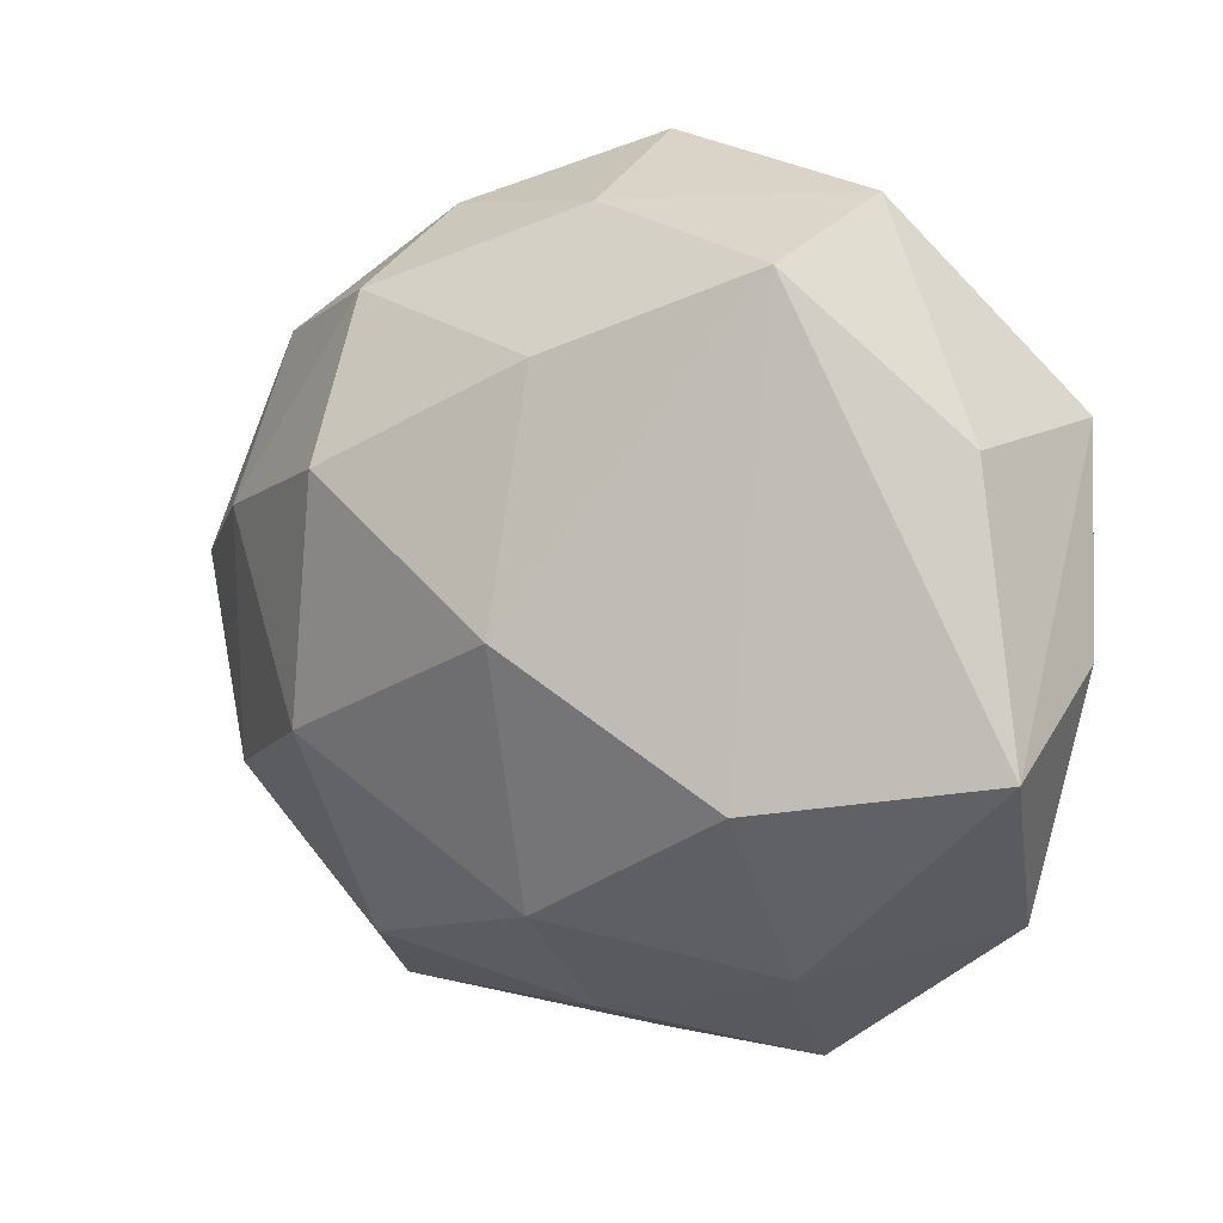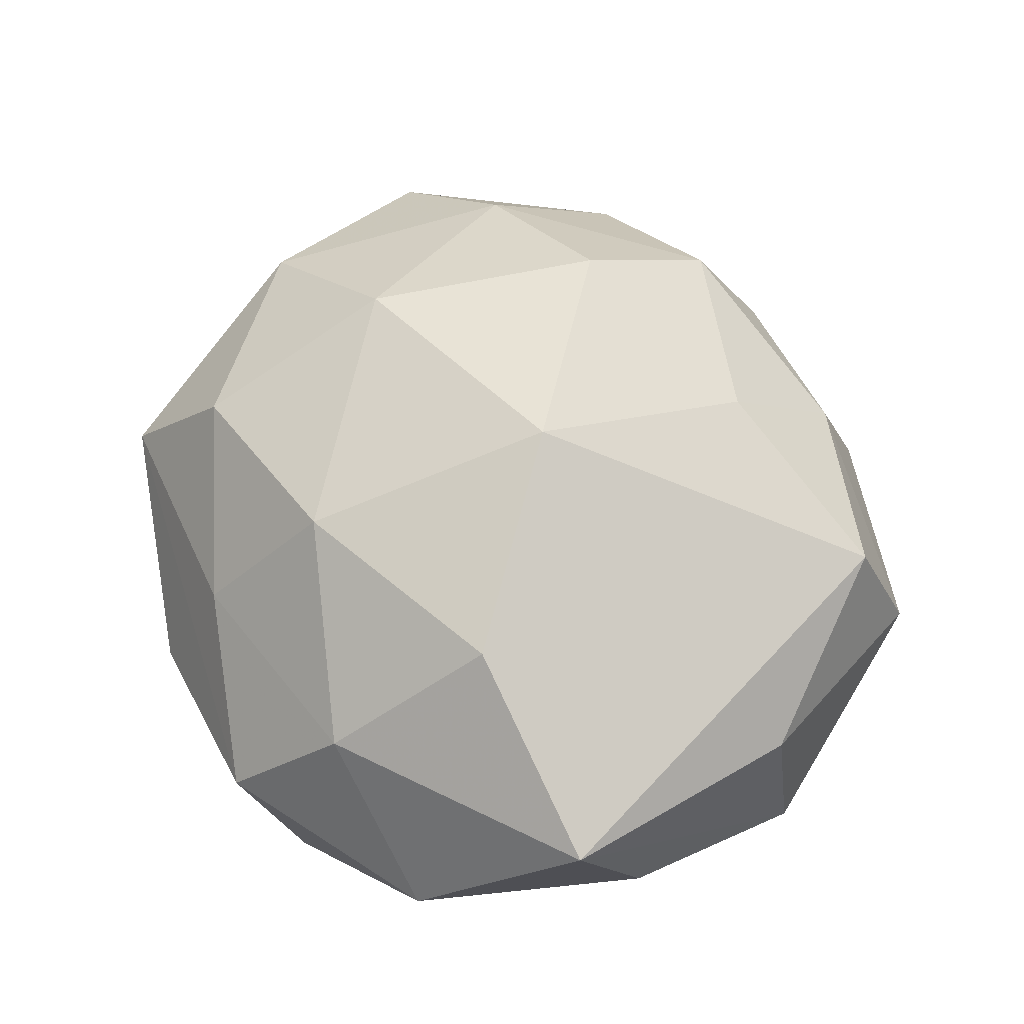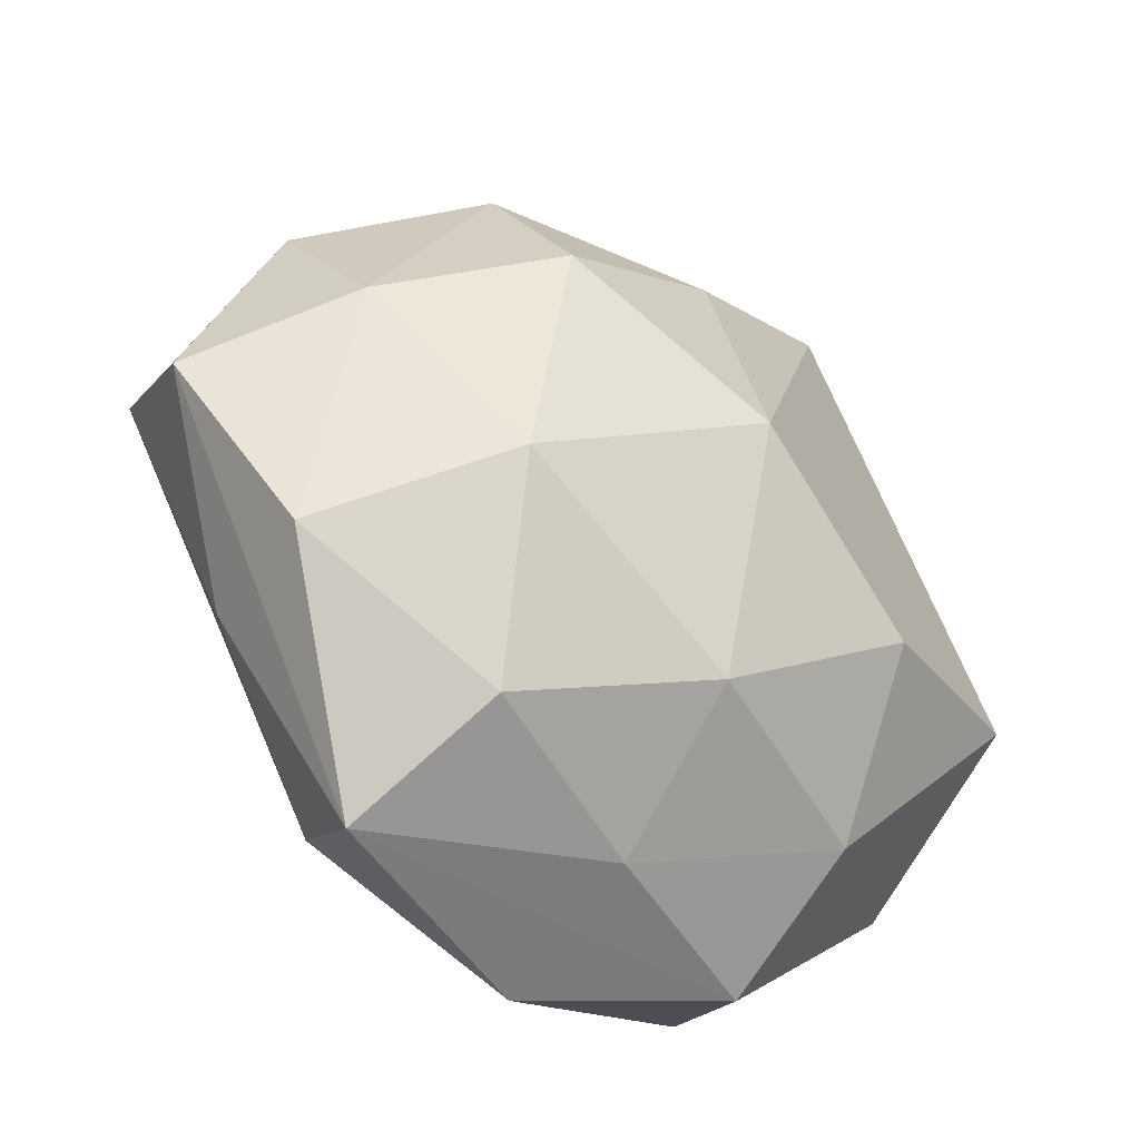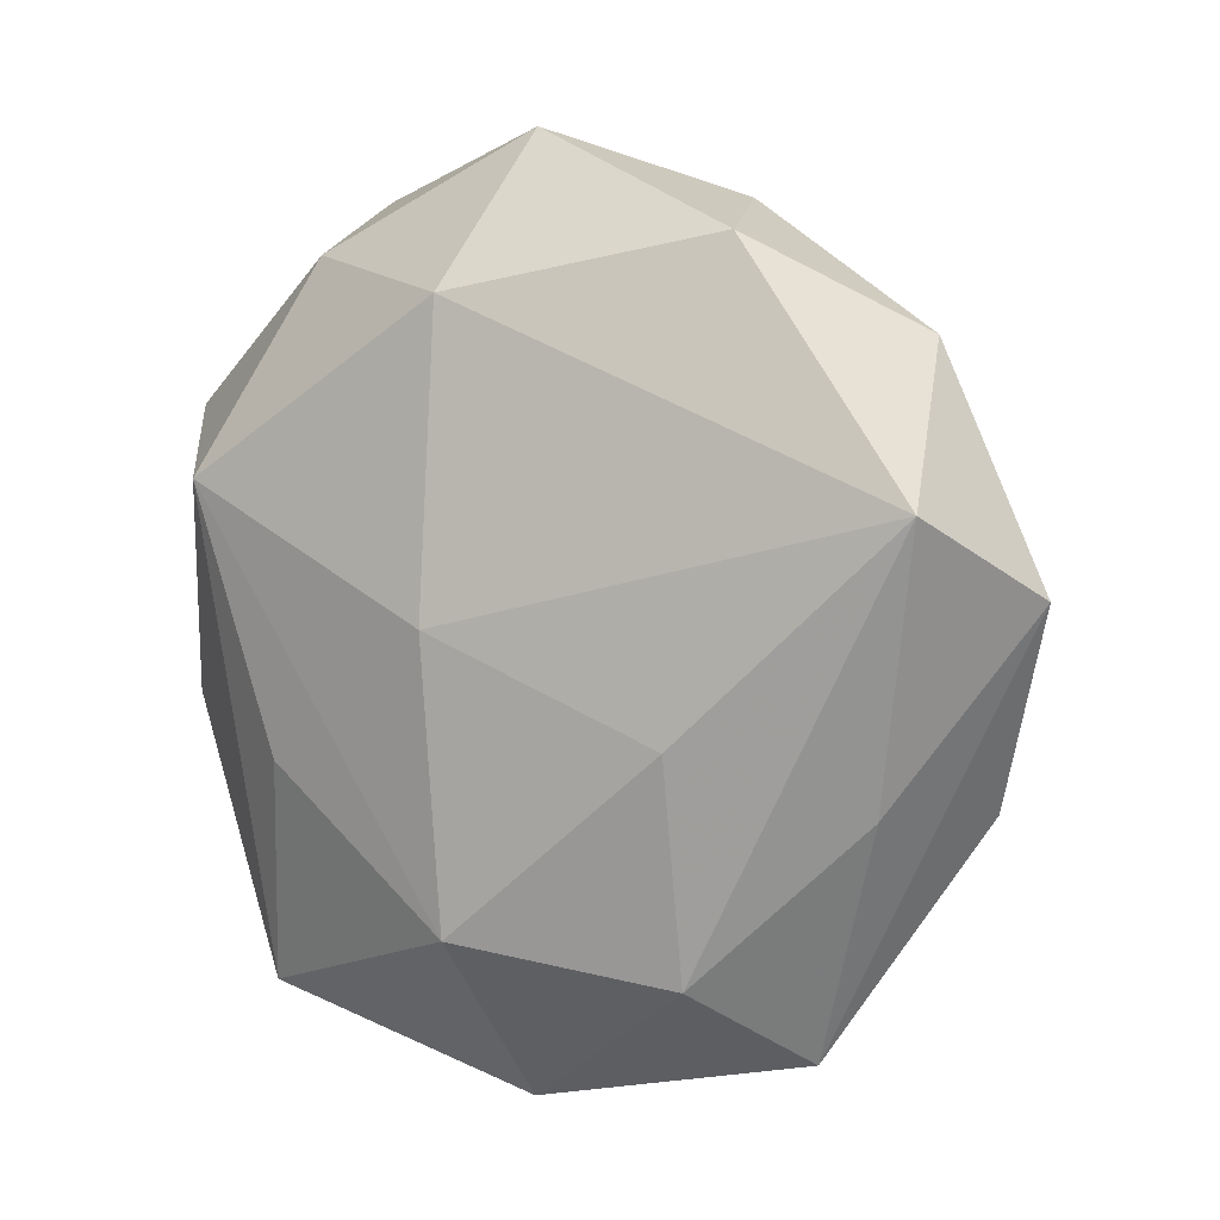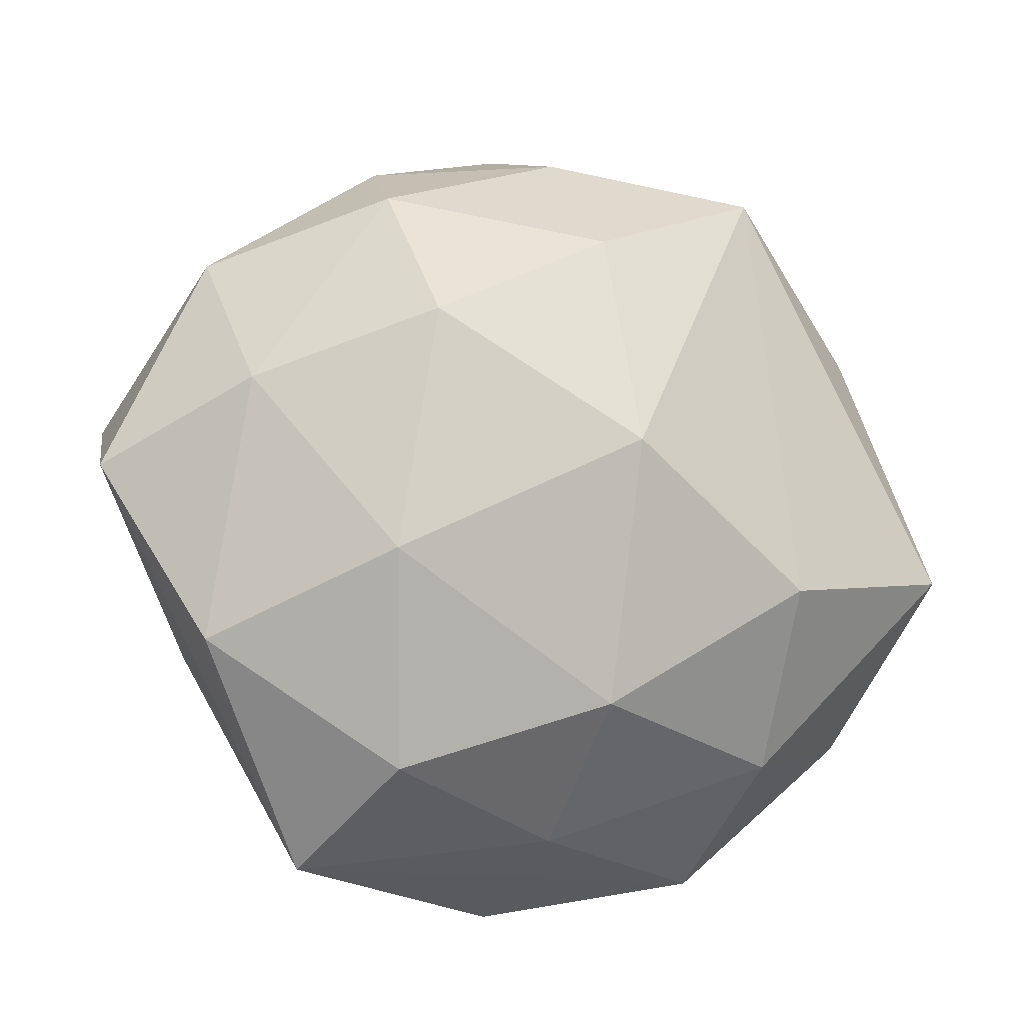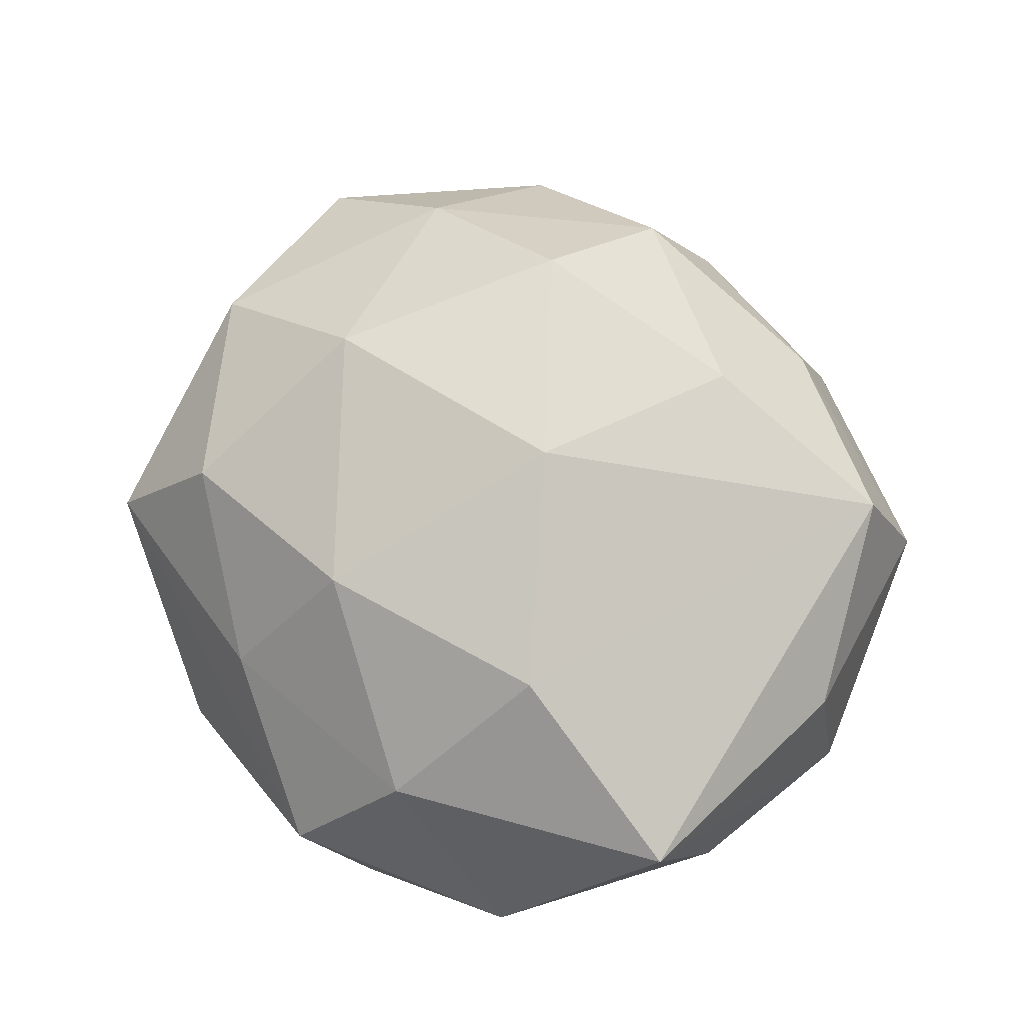
<metadata>
{"format":"obj","ext":"obj","renderer":"f3d","projection":"perspective","resolution":1024,"background":"white","views":[{"elev":12.6,"azim":28.4,"up":"+Y"},{"elev":68.0,"azim":72.2,"up":"+Z"},{"elev":-38.5,"azim":-40.0,"up":"+Y"},{"elev":1.1,"azim":-143.6,"up":"+Y"},{"elev":-11.8,"azim":-24.7,"up":"+Y"},{"elev":74.5,"azim":60.9,"up":"+Z"}]}
</metadata>
<code>
v 0.02462 -0.03192 0.01492
v 0.02022 -0.01537 -0.02413
v 0.02311 -0.01228 0.02722
v -0.002009 -0.001743 -0.02772
v 0.04055 -0.009185 -0.01374
v -0.05006 0.008926 -0.01598
v 0.02884 0.01327 -0.02689
v 0.02627 0.04401 0.001394
v 0.04039 0.02114 0.01004
v -0.0001762 0.002796 0.03189
v -0.02393 -0.03624 -0.01495
v -0.00182 0.03072 -0.02518
v -0.000514 -0.02659 0.02416
v -0.02939 0.03596 -0.01452
v -0.001236 0.0488 -0.00809
v -0.02478 0.03329 0.01475
v 0.02147 -0.04519 0.000492
v -0.04255 0.02647 0.001044
v 0.02192 0.03664 -0.01495
v 0.04326 -0.02746 0.0007243
v -0.001038 -0.04113 0.008608
v -0.04115 0.009672 0.01494
v -0.05463 0.001051 0.0007598
v -0.02126 0.04107 0.001244
v 0.04905 -0.0001429 0.001012
v -0.02324 0.0168 0.0268
v -0.04431 -0.01996 0.009889
v -0.0007256 0.04269 0.00934
v -0.02601 -0.01299 -0.02127
v 0.02235 0.03821 0.0172
v -0.02721 -0.01074 0.02507
v -0.02321 -0.03425 0.01606
v -0.02952 -0.04472 0.0003669
v -0.0003567 0.02884 0.02301
v -0.001606 -0.04934 -0.009065
v 0.02743 -0.03923 -0.01585
v 0.04481 0.02213 -0.008685
v -0.002013 -0.03201 -0.02438
v -0.0413 -0.01959 -0.007963
v 0.04824 -0.008131 0.01791
f 31 13 10
f 38 36 35
f 14 6 18
f 12 6 14
f 35 36 17
f 32 13 31
f 3 10 13
f 7 36 2
f 2 38 7
f 36 38 2
f 14 18 24
f 20 25 40
f 20 17 36
f 5 36 7
f 5 20 36
f 25 20 5
f 37 5 7
f 25 5 37
f 8 9 37
f 40 25 37
f 37 9 40
f 15 12 14
f 14 24 15
f 28 8 15
f 15 24 28
f 6 29 11
f 11 38 35
f 11 29 38
f 13 32 21
f 30 3 40
f 10 3 30
f 40 9 30
f 30 9 8
f 30 8 28
f 1 3 13
f 13 21 1
f 1 21 17
f 40 3 1
f 1 20 40
f 17 20 1
f 6 12 4
f 4 29 6
f 38 29 4
f 7 38 4
f 4 12 7
f 28 24 16
f 16 24 18
f 18 22 16
f 31 10 26
f 26 22 31
f 26 16 22
f 23 18 6
f 23 22 18
f 7 12 19
f 12 15 19
f 19 15 8
f 19 37 7
f 8 37 19
f 16 26 34
f 34 30 28
f 28 16 34
f 10 30 34
f 34 26 10
f 6 11 39
f 39 23 6
f 33 39 11
f 33 11 35
f 23 39 33
f 33 21 32
f 35 17 33
f 17 21 33
f 27 33 32
f 23 33 27
f 27 32 31
f 31 22 27
f 22 23 27

</code>
